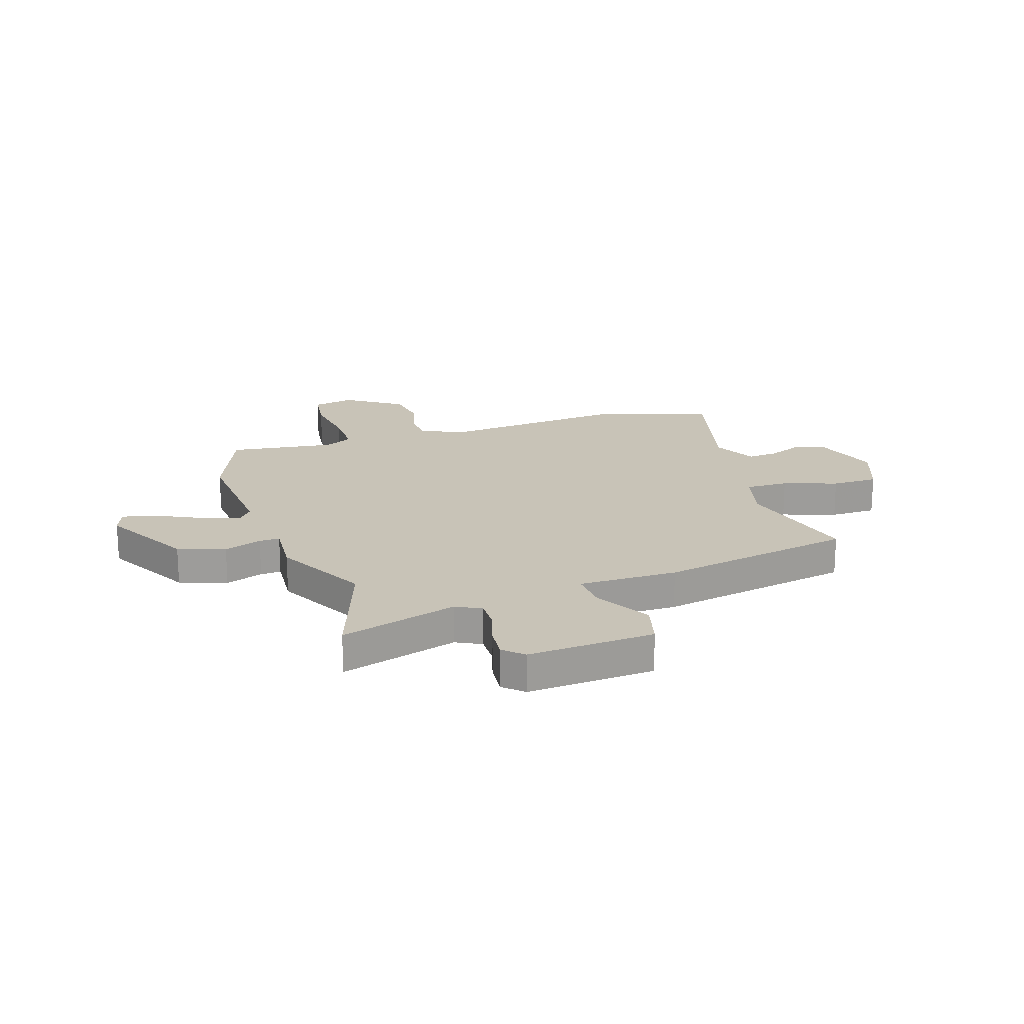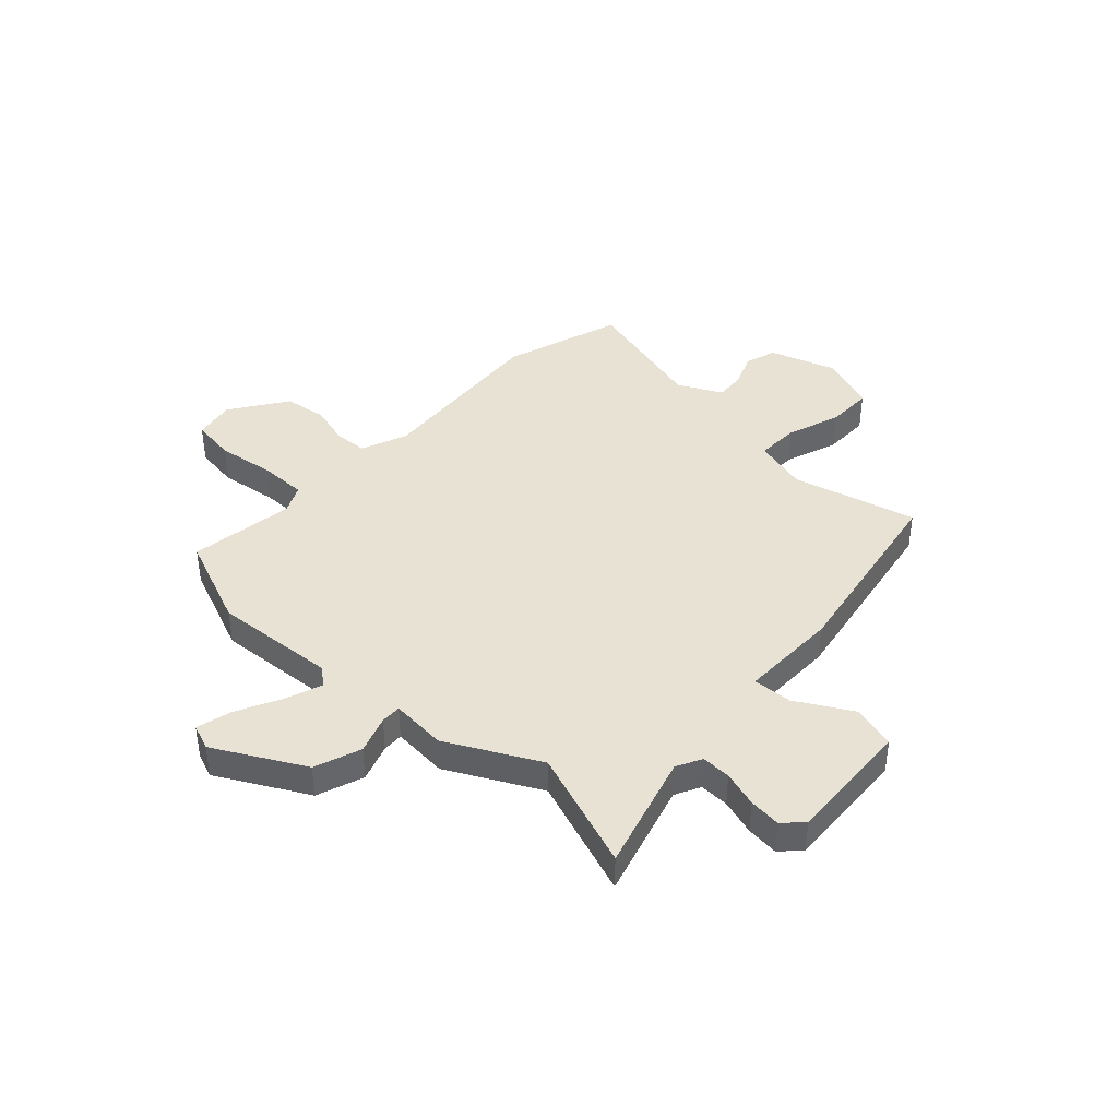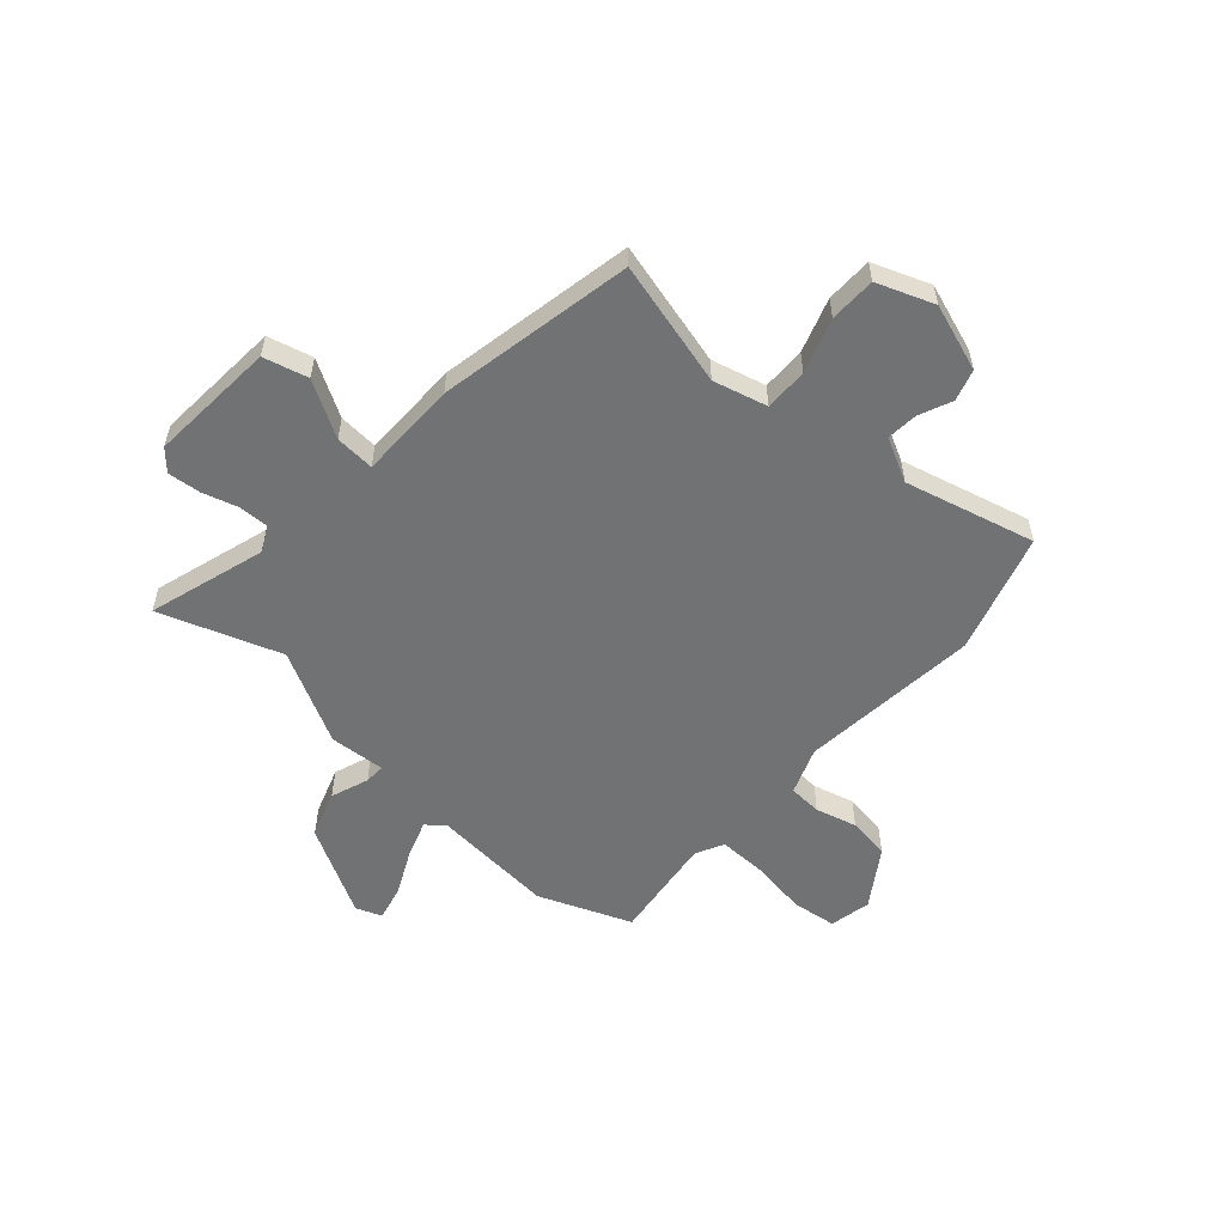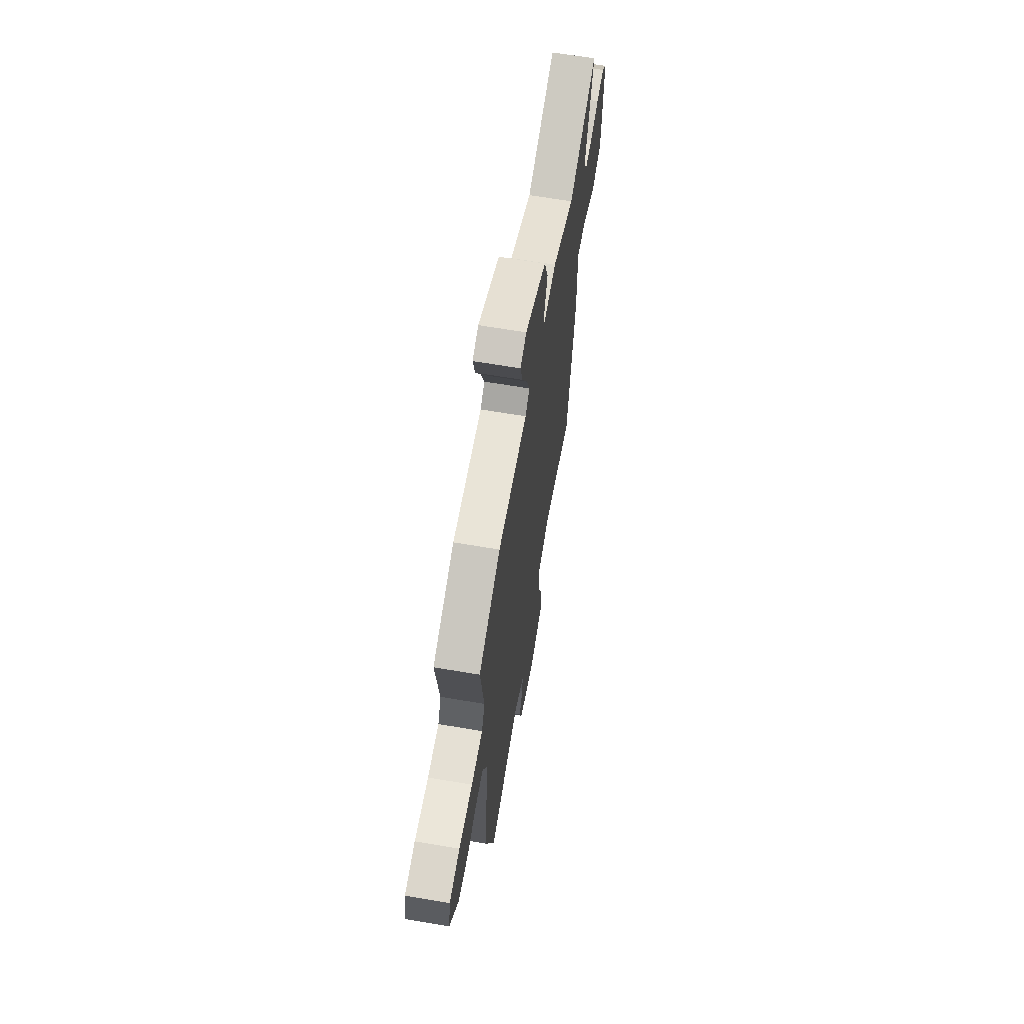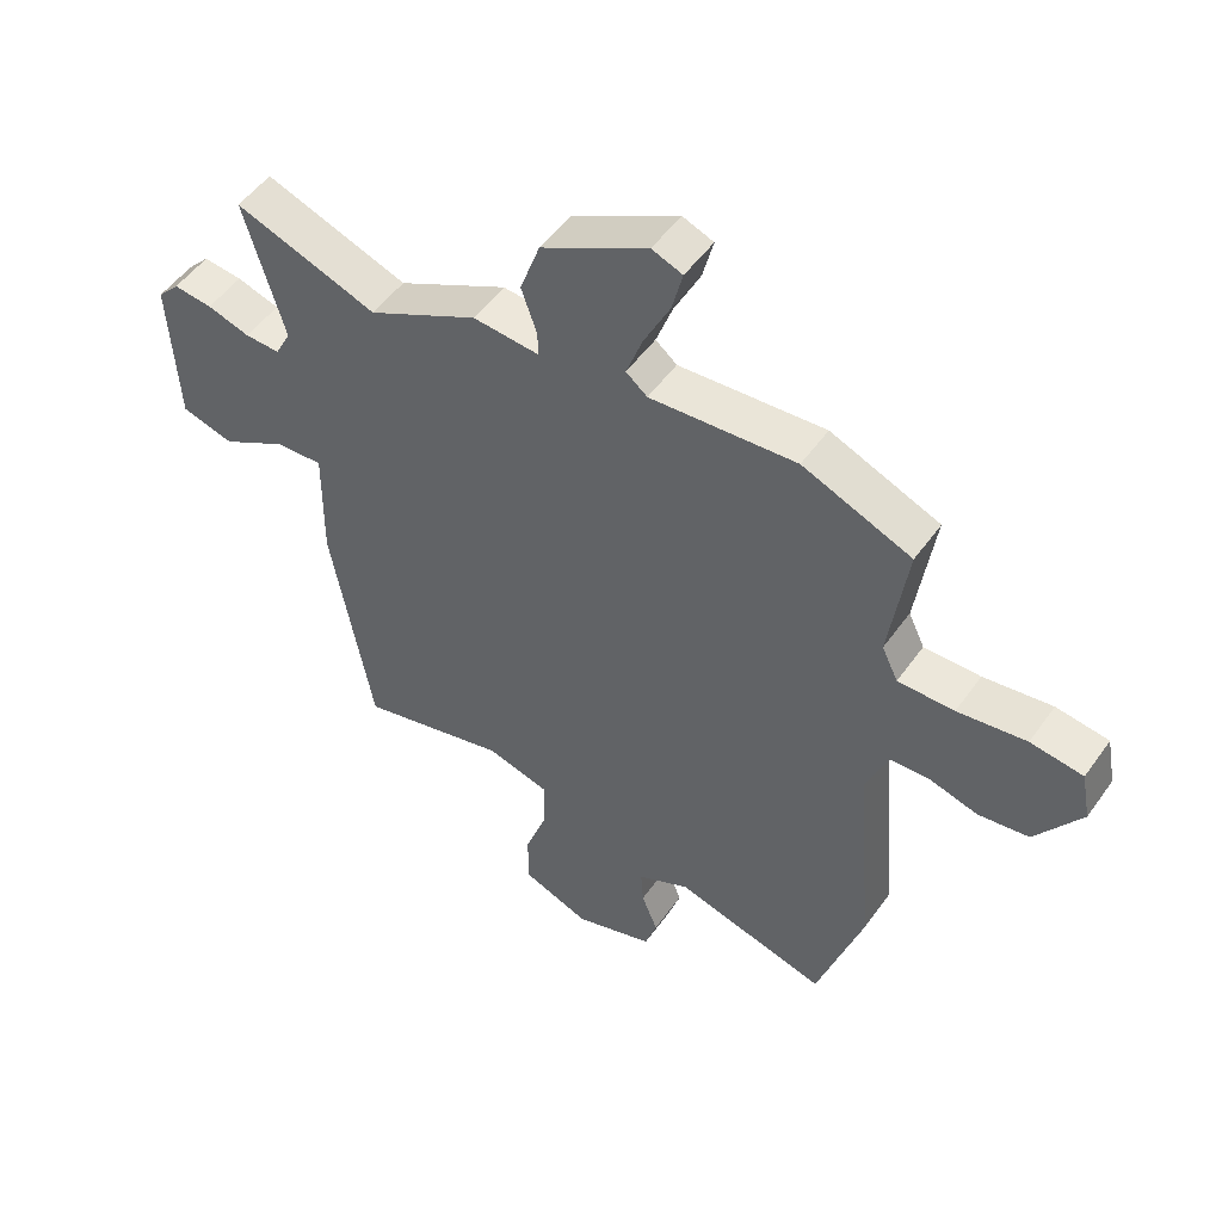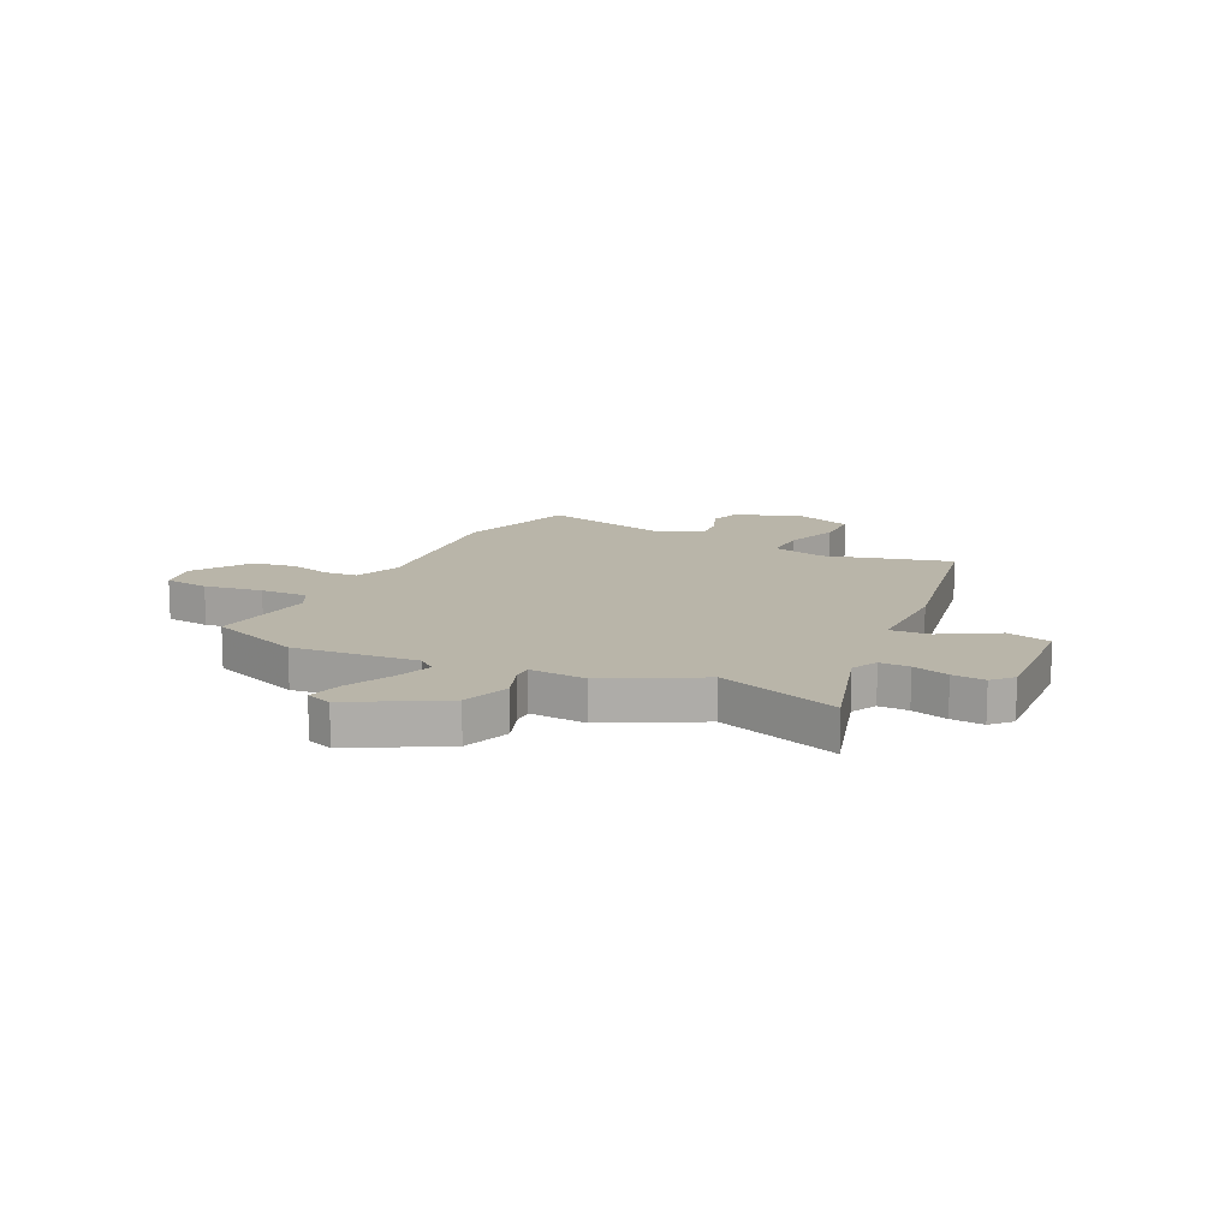
<metadata>
{"format":"obj","ext":"obj","renderer":"f3d","projection":"perspective","resolution":1024,"background":"white","views":[{"elev":19.7,"azim":71.4,"up":"+Y"},{"elev":40.9,"azim":42.8,"up":"+Y"},{"elev":-55.5,"azim":137.5,"up":"+Y"},{"elev":65.2,"azim":-80.3,"up":"+Z"},{"elev":51.0,"azim":-145.8,"up":"+Z"},{"elev":13.4,"azim":25.2,"up":"+Y"}]}
</metadata>
<code>
v 0.388 0.07 -0.52
v 0.15 0.07 -0.461
v 0.048 0.07 -0.489
v 0.05 0.07 -0.571
v 0.086 0.07 -0.673
v 0.086 0.07 -0.761
v -0.021 0.07 -0.803
v -0.149 0.07 -0.761
v -0.168 0.07 -0.702
v -0.142 0.07 -0.638
v -0.138 0.07 -0.58
v -0.221 0.07 -0.539
v -0.466 0.07 -0.605
v -0.539 0.07 -0.379
v -0.511 0.07 -0.037
v -0.546 0.07 0.051
v -0.609 0.07 0.054
v -0.687 0.07 0.032
v -0.768 0.07 0.043
v -0.841 0.07 0.15
v -0.826 0.07 0.229
v -0.742 0.07 0.241
v -0.632 0.07 0.226
v -0.542 0.07 0.226
v -0.516 0.07 0.28
v -0.545 0.07 0.481
v -0.371 0.07 0.553
v -0.137 0.07 0.537
v -0.103 0.07 0.565
v -0.129 0.07 0.636
v -0.171 0.07 0.72
v -0.188 0.07 0.787
v -0.139 0.07 0.806
v 0.031 0.07 0.715
v 0.063 0.07 0.626
v 0.038 0.07 0.554
v 0.037 0.07 0.515
v 0.143 0.07 0.524
v 0.319 0.07 0.434
v 0.547 0.07 0.517
v 0.483 0.07 0.294
v 0.508 0.07 0.246
v 0.564 0.07 0.248
v 0.632 0.07 0.269
v 0.694 0.07 0.276
v 0.729 0.07 0.239
v 0.716 0.07 -0.002
v 0.632 0.07 -0.025
v 0.527 0.07 0.034
v 0.452 0.07 0.038
v 0.454 0.07 -0.15
v 0.388 0 -0.52
v 0.15 0 -0.461
v 0.048 0 -0.489
v 0.05 0 -0.571
v 0.086 0 -0.673
v 0.086 0 -0.761
v -0.021 0 -0.803
v -0.149 0 -0.761
v -0.168 0 -0.702
v -0.142 0 -0.638
v -0.138 0 -0.58
v -0.221 0 -0.539
v -0.466 0 -0.605
v -0.539 0 -0.379
v -0.511 0 -0.037
v -0.546 0 0.051
v -0.609 0 0.054
v -0.687 0 0.032
v -0.768 0 0.043
v -0.841 0 0.15
v -0.826 0 0.229
v -0.742 0 0.241
v -0.632 0 0.226
v -0.542 0 0.226
v -0.516 0 0.28
v -0.545 0 0.481
v -0.371 0 0.553
v -0.137 0 0.537
v -0.103 0 0.565
v -0.129 0 0.636
v -0.171 0 0.72
v -0.188 0 0.787
v -0.139 0 0.806
v 0.031 0 0.715
v 0.063 0 0.626
v 0.038 0 0.554
v 0.037 0 0.515
v 0.143 0 0.524
v 0.319 0 0.434
v 0.547 0 0.517
v 0.483 0 0.294
v 0.508 0 0.246
v 0.564 0 0.248
v 0.632 0 0.269
v 0.694 0 0.276
v 0.729 0 0.239
v 0.716 0 -0.002
v 0.632 0 -0.025
v 0.527 0 0.034
v 0.452 0 0.038
v 0.454 0 -0.15
f 50 51 1 2
f 46 47 48 49
f 46 49 50
f 43 44 45 46
f 42 43 46 50
f 41 42 50 2
f 39 40 41 2
f 37 38 39 2
f 33 34 35 36
f 33 36 37
f 30 31 32 33
f 29 30 33 37
f 28 29 37 2
f 25 26 27 28
f 24 25 28 2
f 20 21 22 23
f 17 18 19 20
f 16 17 20 23
f 12 13 14 15
f 11 12 15 16
f 7 8 9 10
f 7 10 11
f 4 5 6 7
f 3 4 7 11
f 23 24 2 3
f 3 11 16 23
f 53 52 102 101
f 100 99 98 97
f 101 100 97
f 97 96 95 94
f 101 97 94 93
f 53 101 93 92
f 53 92 91 90
f 53 90 89 88
f 87 86 85 84
f 88 87 84
f 84 83 82 81
f 88 84 81 80
f 53 88 80 79
f 79 78 77 76
f 53 79 76 75
f 74 73 72 71
f 71 70 69 68
f 74 71 68 67
f 66 65 64 63
f 67 66 63 62
f 61 60 59 58
f 62 61 58
f 58 57 56 55
f 62 58 55 54
f 54 53 75 74
f 74 67 62 54
f 1 52 53 2
f 2 53 54 3
f 3 54 55 4
f 4 55 56 5
f 5 56 57 6
f 6 57 58 7
f 7 58 59 8
f 8 59 60 9
f 9 60 61 10
f 10 61 62 11
f 11 62 63 12
f 12 63 64 13
f 13 64 65 14
f 14 65 66 15
f 15 66 67 16
f 16 67 68 17
f 17 68 69 18
f 18 69 70 19
f 19 70 71 20
f 20 71 72 21
f 21 72 73 22
f 22 73 74 23
f 23 74 75 24
f 24 75 76 25
f 25 76 77 26
f 26 77 78 27
f 27 78 79 28
f 28 79 80 29
f 29 80 81 30
f 30 81 82 31
f 31 82 83 32
f 32 83 84 33
f 33 84 85 34
f 34 85 86 35
f 35 86 87 36
f 36 87 88 37
f 37 88 89 38
f 38 89 90 39
f 39 90 91 40
f 40 91 92 41
f 41 92 93 42
f 42 93 94 43
f 43 94 95 44
f 44 95 96 45
f 45 96 97 46
f 46 97 98 47
f 47 98 99 48
f 48 99 100 49
f 49 100 101 50
f 50 101 102 51
f 51 102 52 1

</code>
